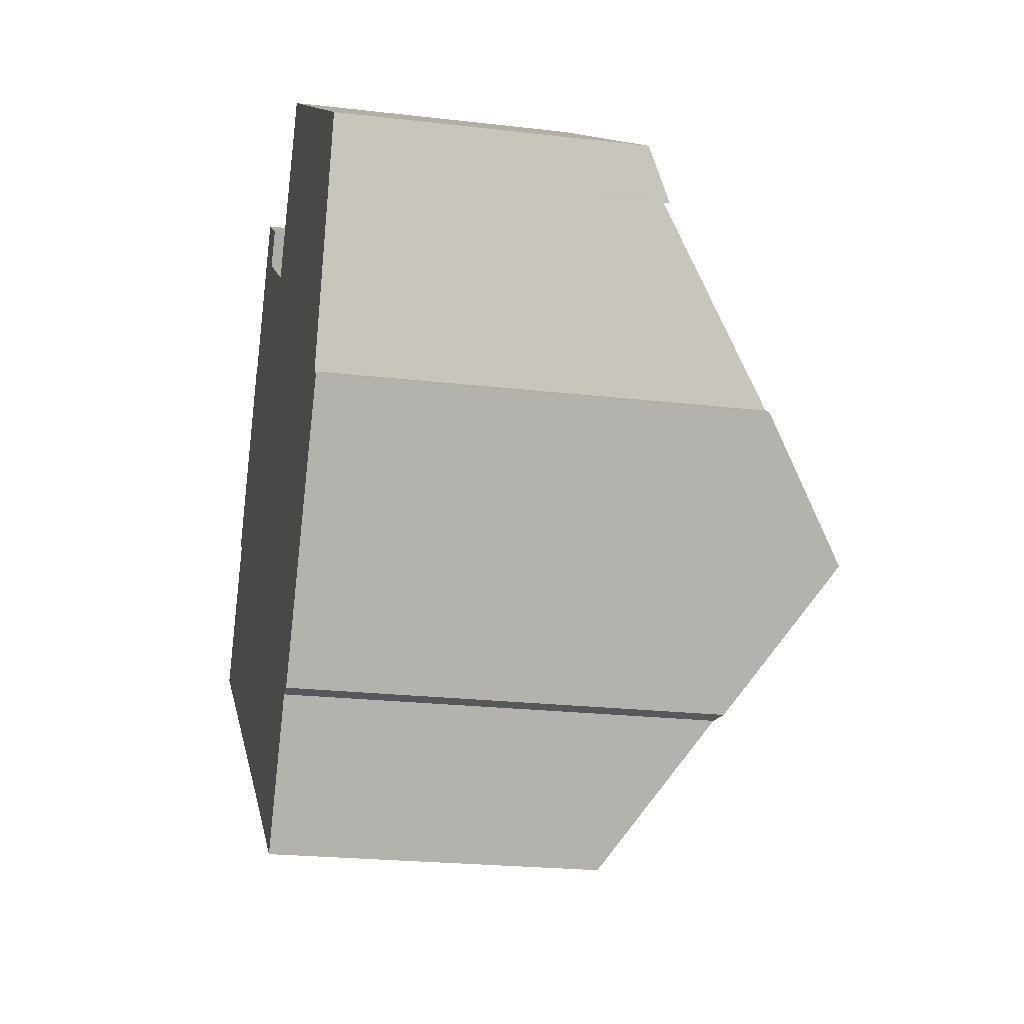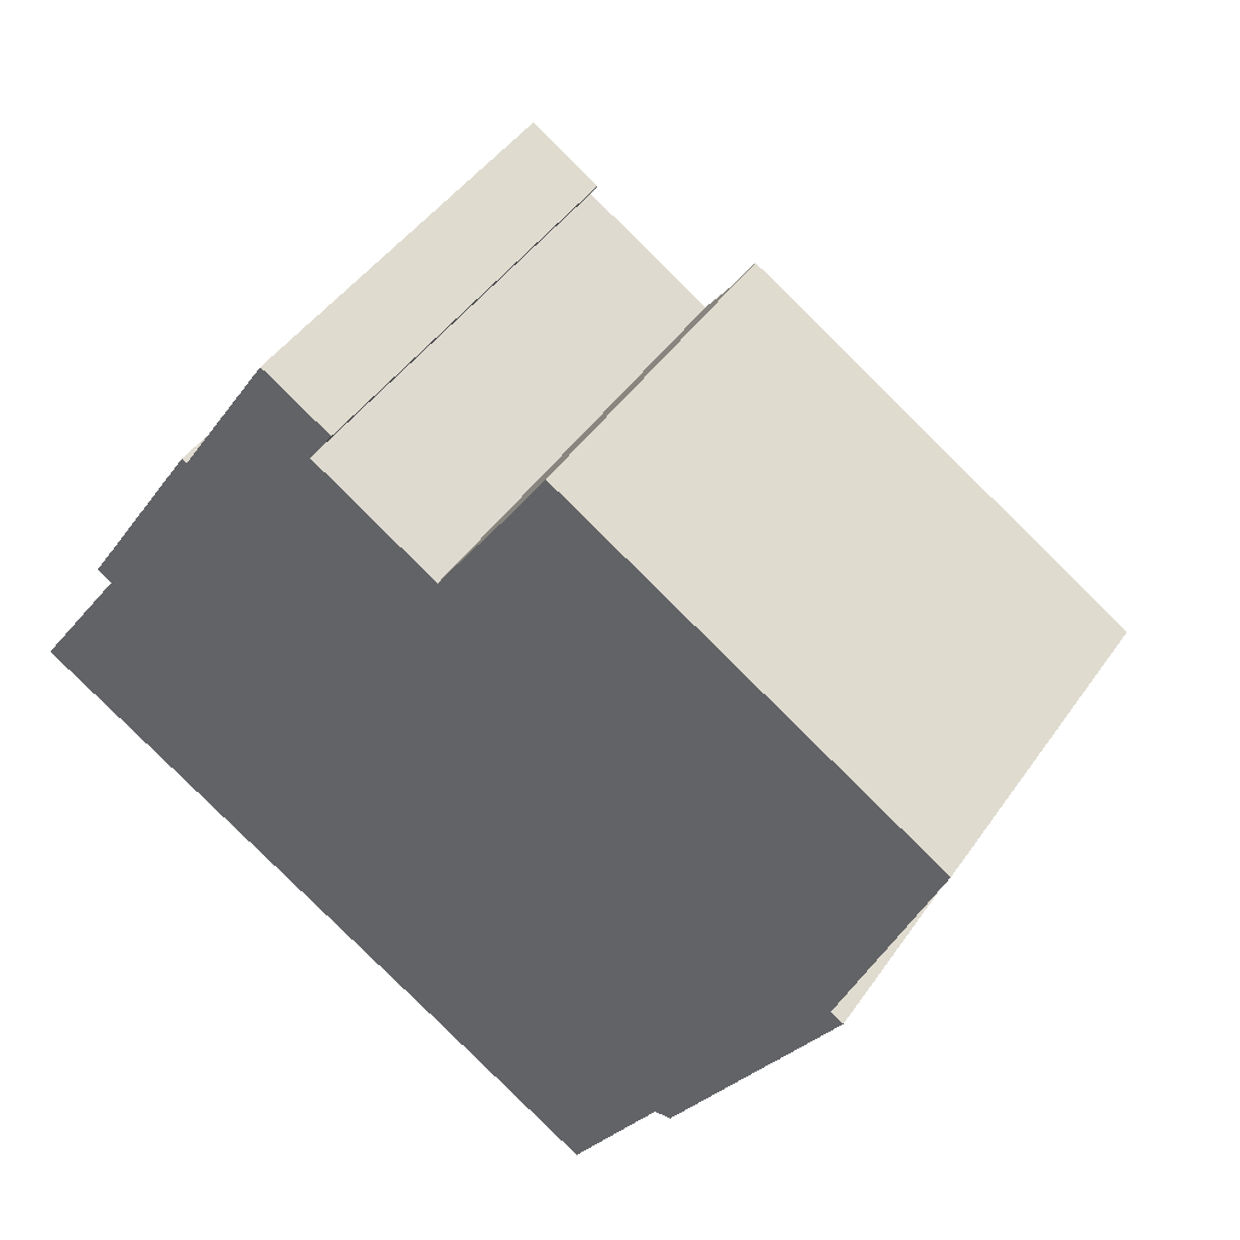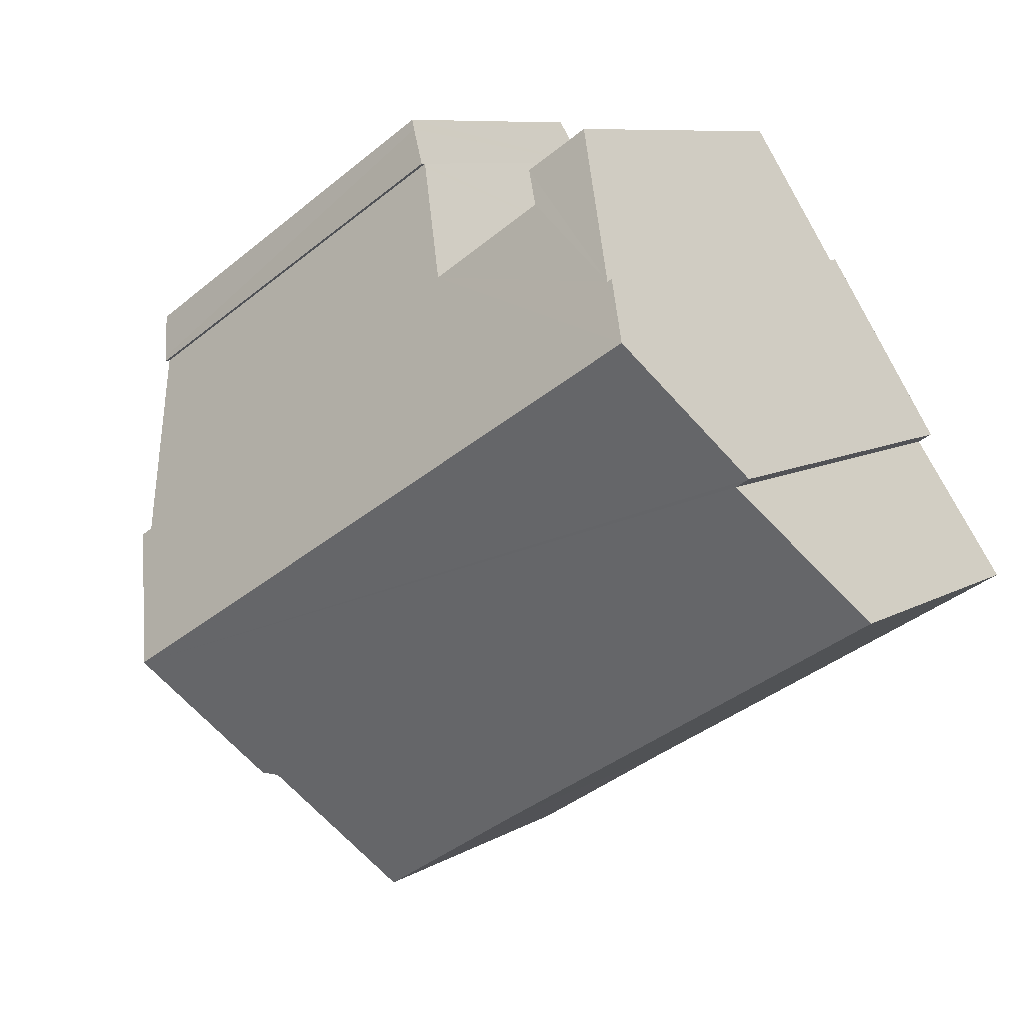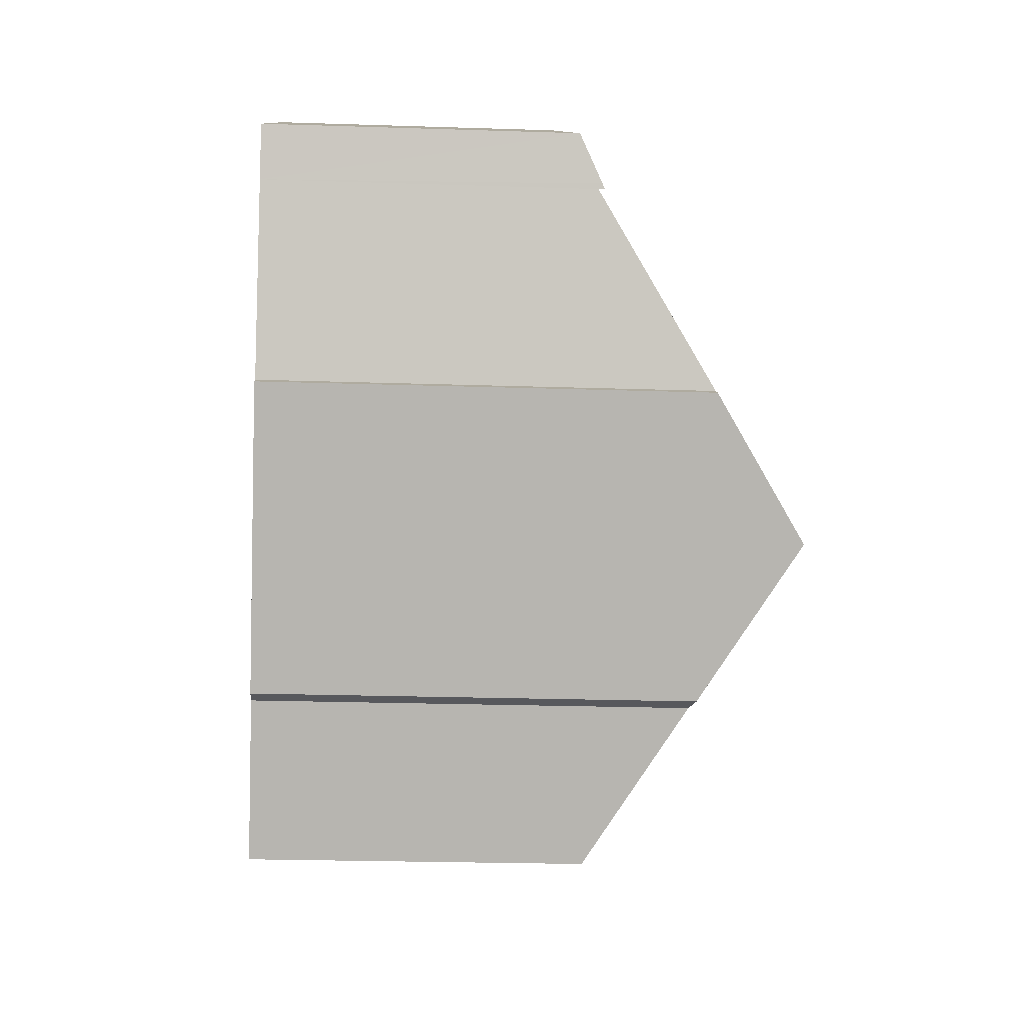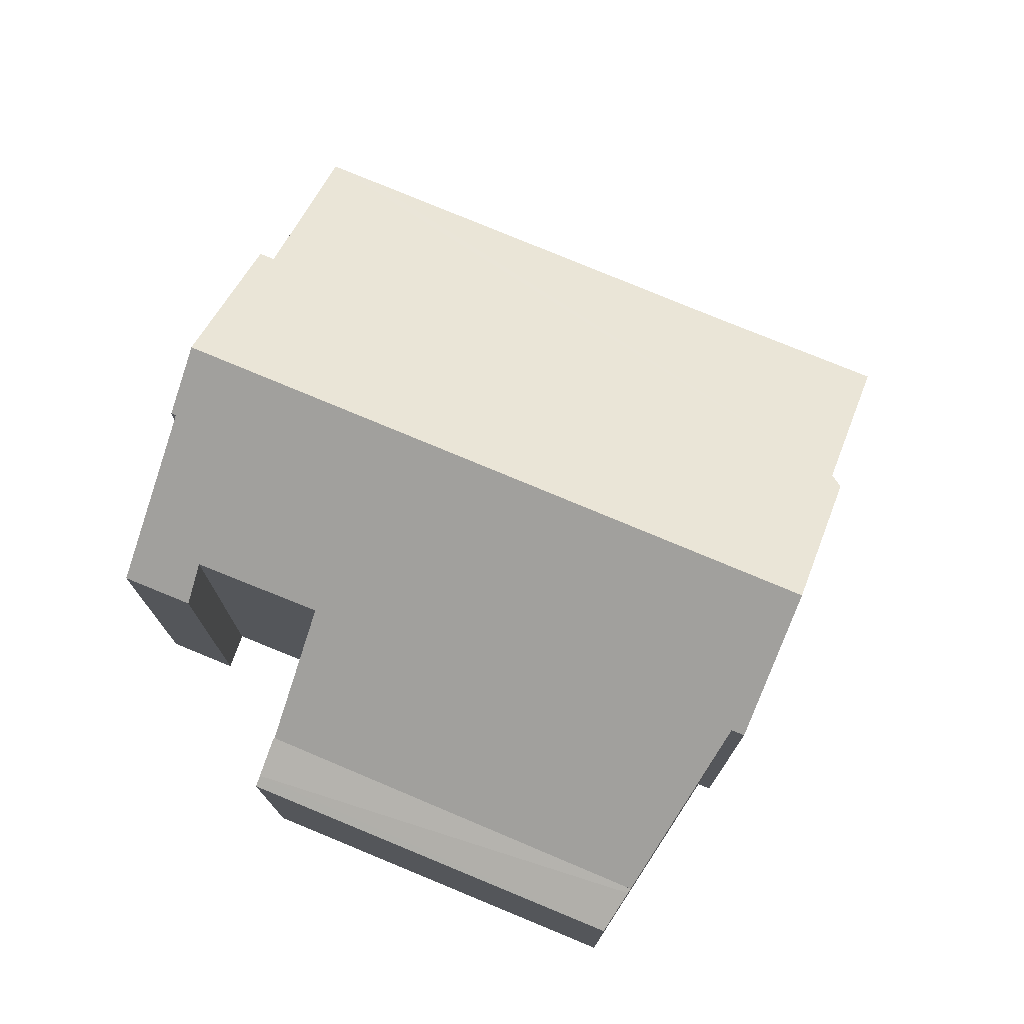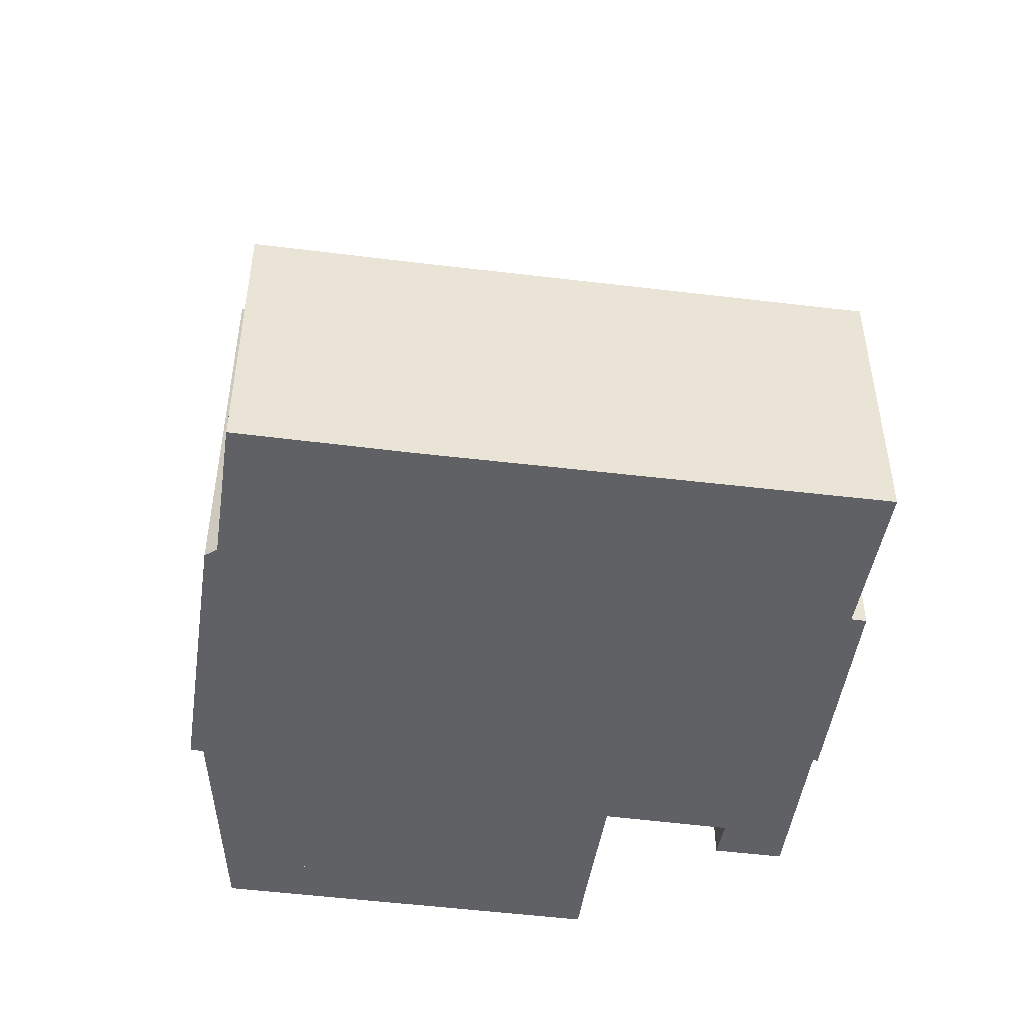
<metadata>
{"format":"obj","ext":"obj","renderer":"f3d","projection":"perspective","resolution":1024,"background":"white","views":[{"elev":-22.1,"azim":78.4,"up":"+Z"},{"elev":45.1,"azim":32.4,"up":"+Z"},{"elev":8.6,"azim":-146.9,"up":"+Z"},{"elev":-23.0,"azim":86.8,"up":"+Z"},{"elev":75.5,"azim":54.8,"up":"+Y"},{"elev":-48.5,"azim":-155.8,"up":"+Y"}]}
</metadata>
<code>
v  15.03 5.389 3.594
v  8.861 5.437 7.351
v  8.903 5.389 7.416
v  7.629 6.825 5.483
v  5.725 6.372 7.53
v  3.445 8.139 5.595
v  4.976 6.368 8.005
v  6.054 6.374 7.321
v  5.657 6.803 6.755
v  2.768 8.833 4.699
v  12.78 8.833 -1.542
v  13.87 7.331 0.629
v  14.07 7.332 0.5
v  3.368 8.139 5.643
v  7.033 5.467 -4.356
v  11.1 7.106 -3.781
v  9.673 5.451 -6.033
v  0.595 5.453 -0.368
v  0 5.451 3.338e-16
v  1.597 7.206 2.339
v  11.37 7.208 -3.754
v  1.364 7.208 2.487
v  4.976 -4.902e-16 8.005
v  6.054 -4.483e-16 7.321
v  5.725 -4.611e-16 7.53
v  7.629 -3.357e-16 5.483
v  5.657 -4.136e-16 6.755
v  8.903 -4.541e-16 7.416
v  15.03 -2.201e-16 3.594
v  14.07 -3.062e-17 0.5
v  13.87 -3.852e-17 0.629
v  3.368 -3.455e-16 5.643
v  3.445 -3.426e-16 5.595
v  11.37 2.299e-16 -3.754
v  12.78 9.442e-17 -1.542
v  11.1 2.315e-16 -3.781
v  9.673 3.694e-16 -6.033
v  8.861 -4.501e-16 7.351
v  1.597 -1.432e-16 2.339
v  0 0 0
v  1.364 -1.523e-16 2.487
v  2.768 -2.877e-16 4.699
v  7.033 2.667e-16 -4.356
v  0.595 2.253e-17 -0.368
v  9.292 5.175 8.029
v  15.36 5.078 4.419
v  15.06 5.452 3.678
v  9.4 5.078 8.2
v  8.903 5.491 7.416
v  15.03 5.491 3.594
v  9.292 -4.916e-16 8.029
v  9.4 -5.021e-16 8.2
v  15.36 -2.706e-16 4.419
v  15.06 -2.252e-16 3.678
g defaultobject
f 1 2 3
f 2 1 4
f 5 6 7
f 6 5 8
f 6 8 9
f 6 9 4
f 6 4 10
f 10 4 11
f 11 4 1
f 11 1 12
f 11 12 13
f 10 14 6
f 15 16 17
f 16 15 18
f 16 18 19
f 16 19 20
f 16 20 21
f 21 20 11
f 11 20 22
f 11 22 10
f 23 5 7
f 5 23 8
f 8 23 24
f 24 23 25
f 9 26 4
f 26 9 27
f 28 1 3
f 1 28 29
f 12 30 13
f 30 12 31
f 32 6 14
f 6 32 33
f 8 27 9
f 27 8 24
f 13 21 11
f 21 13 30
f 21 30 34
f 34 30 35
f 36 17 16
f 17 36 37
f 26 2 4
f 2 26 3
f 3 26 28
f 28 26 38
f 19 39 20
f 39 19 40
f 22 14 10
f 14 22 41
f 14 41 32
f 32 41 42
f 33 7 6
f 7 33 23
f 1 31 12
f 31 1 29
f 34 16 21
f 16 34 36
f 37 15 17
f 15 37 43
f 15 43 18
f 18 43 44
f 18 44 19
f 19 44 40
f 20 41 22
f 41 20 39
f 42 41 39
f 30 31 35
f 44 39 40
f 39 44 43
f 39 43 42
f 42 43 32
f 32 43 33
f 33 43 23
f 23 43 27
f 27 43 26
f 26 43 37
f 26 37 38
f 38 37 36
f 38 36 28
f 28 36 29
f 29 36 34
f 29 34 35
f 29 35 31
f 27 25 23
f 25 27 24
f 45 46 47
f 46 45 48
f 49 47 50
f 47 49 45
f 28 45 49
f 45 28 48
f 48 28 51
f 48 51 52
f 52 46 48
f 46 52 53
f 47 29 50
f 29 47 46
f 29 46 53
f 29 53 54
f 29 49 50
f 49 29 28
f 51 53 52
f 53 51 28
f 53 28 29

</code>
